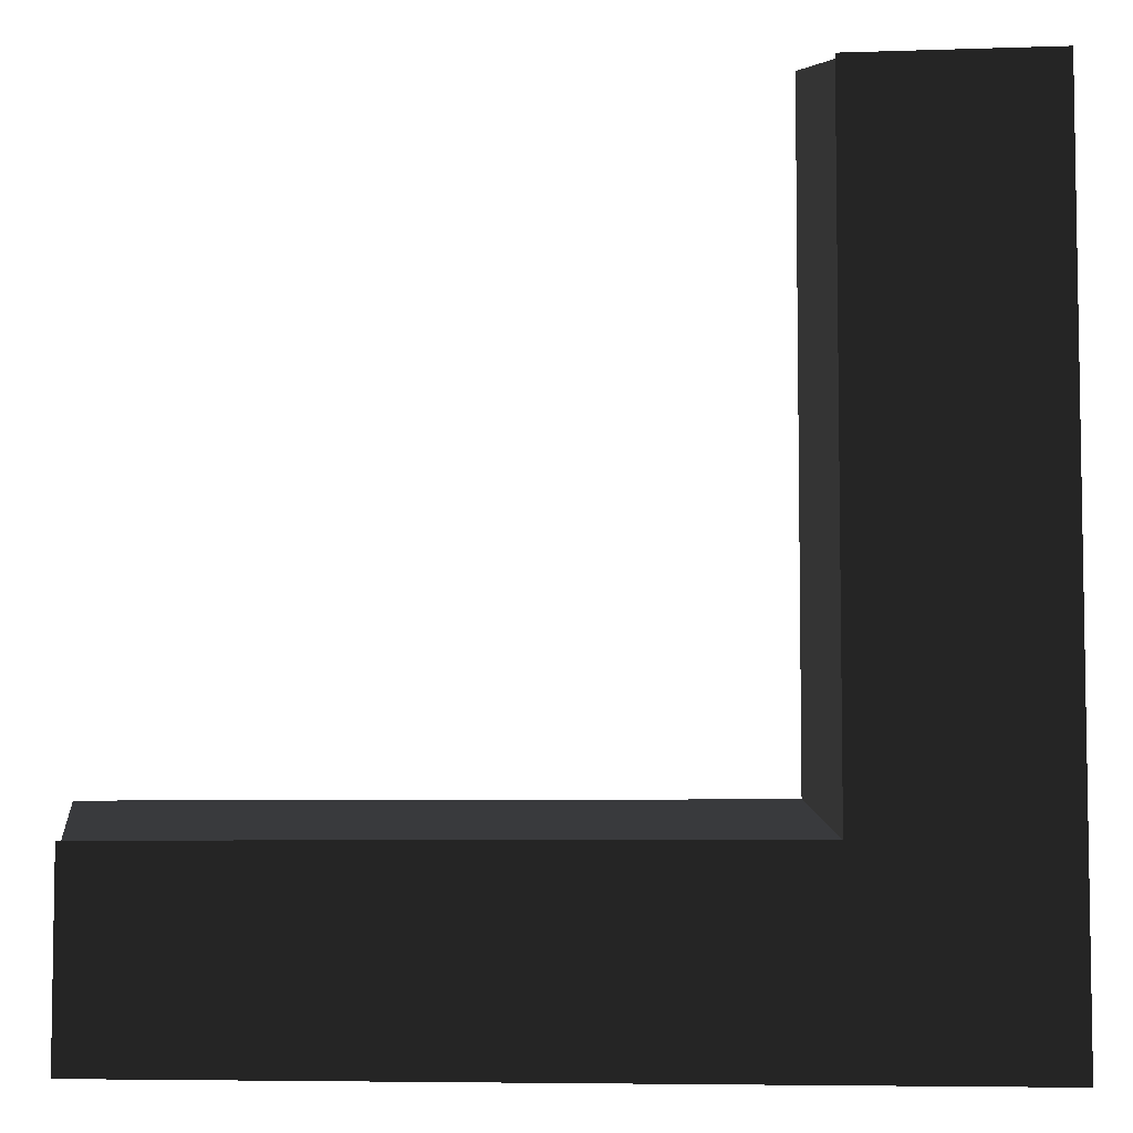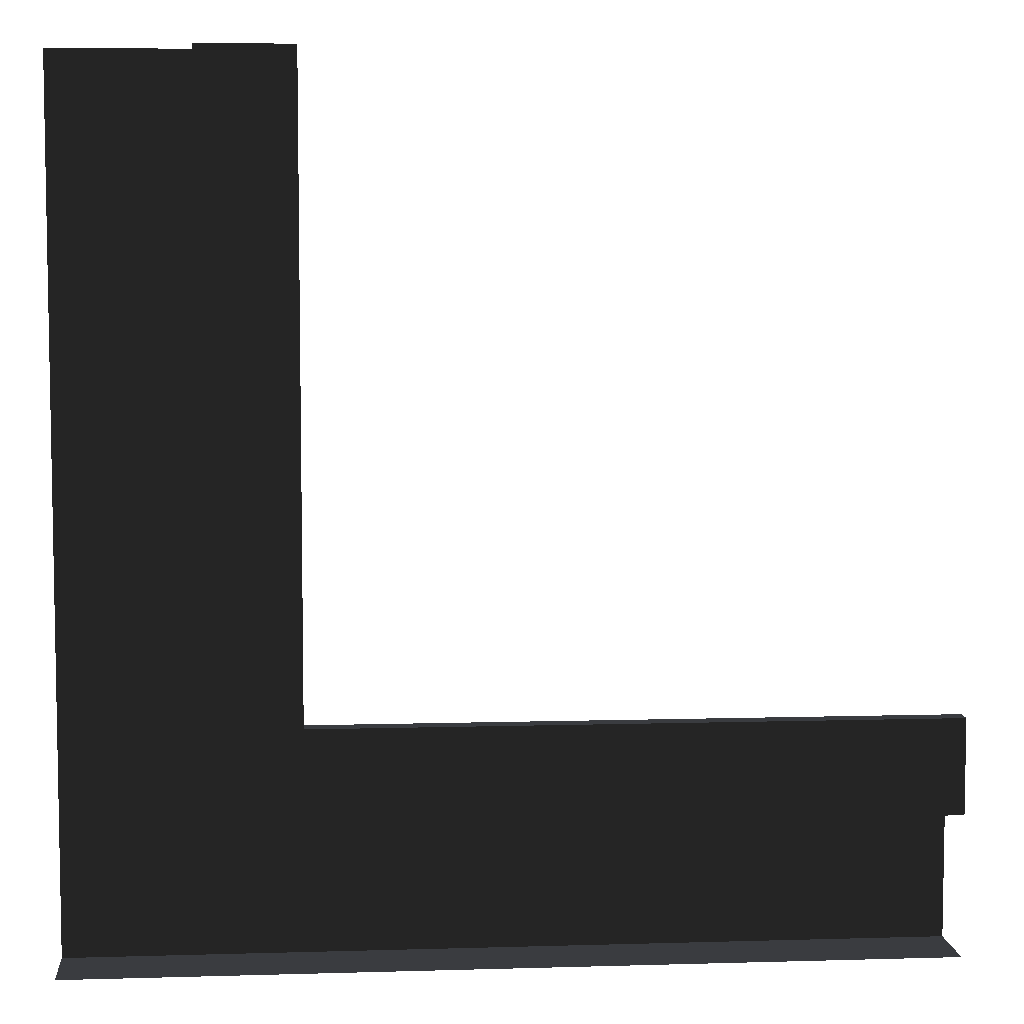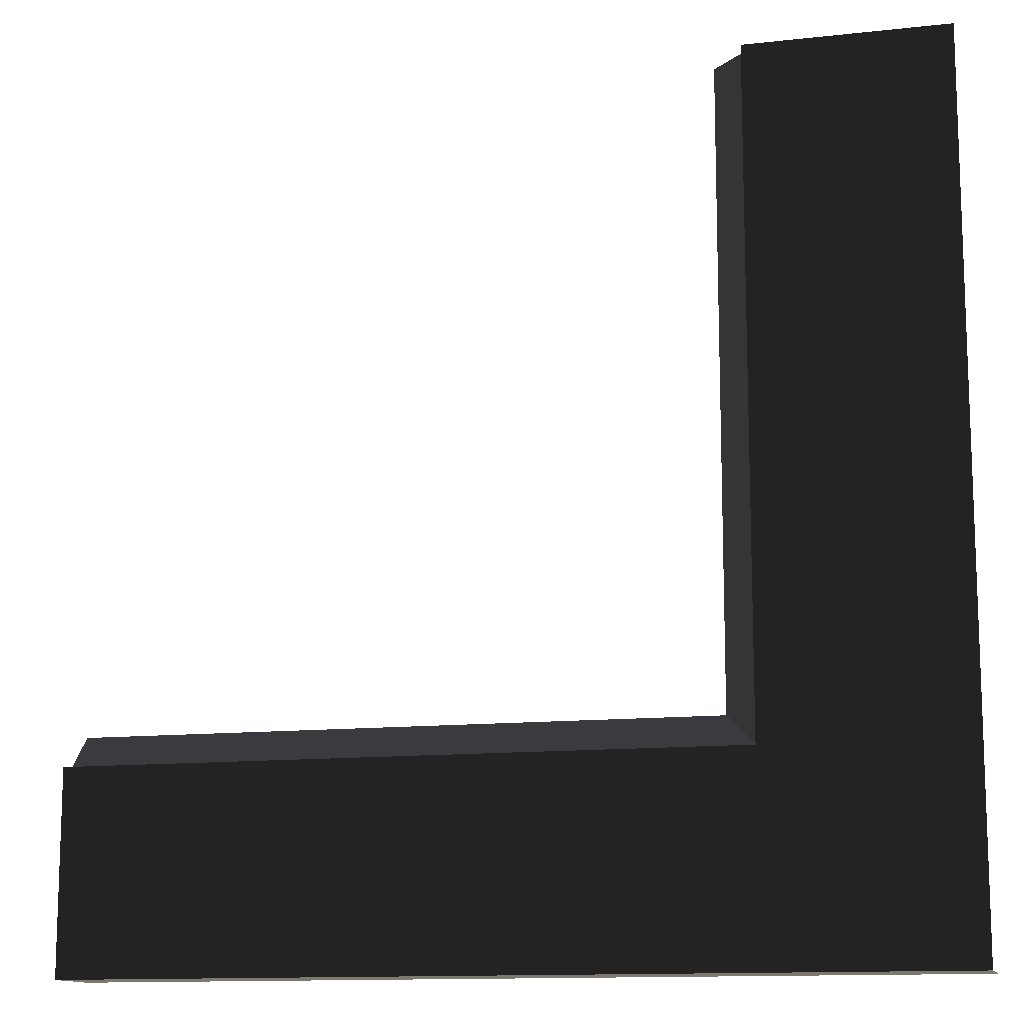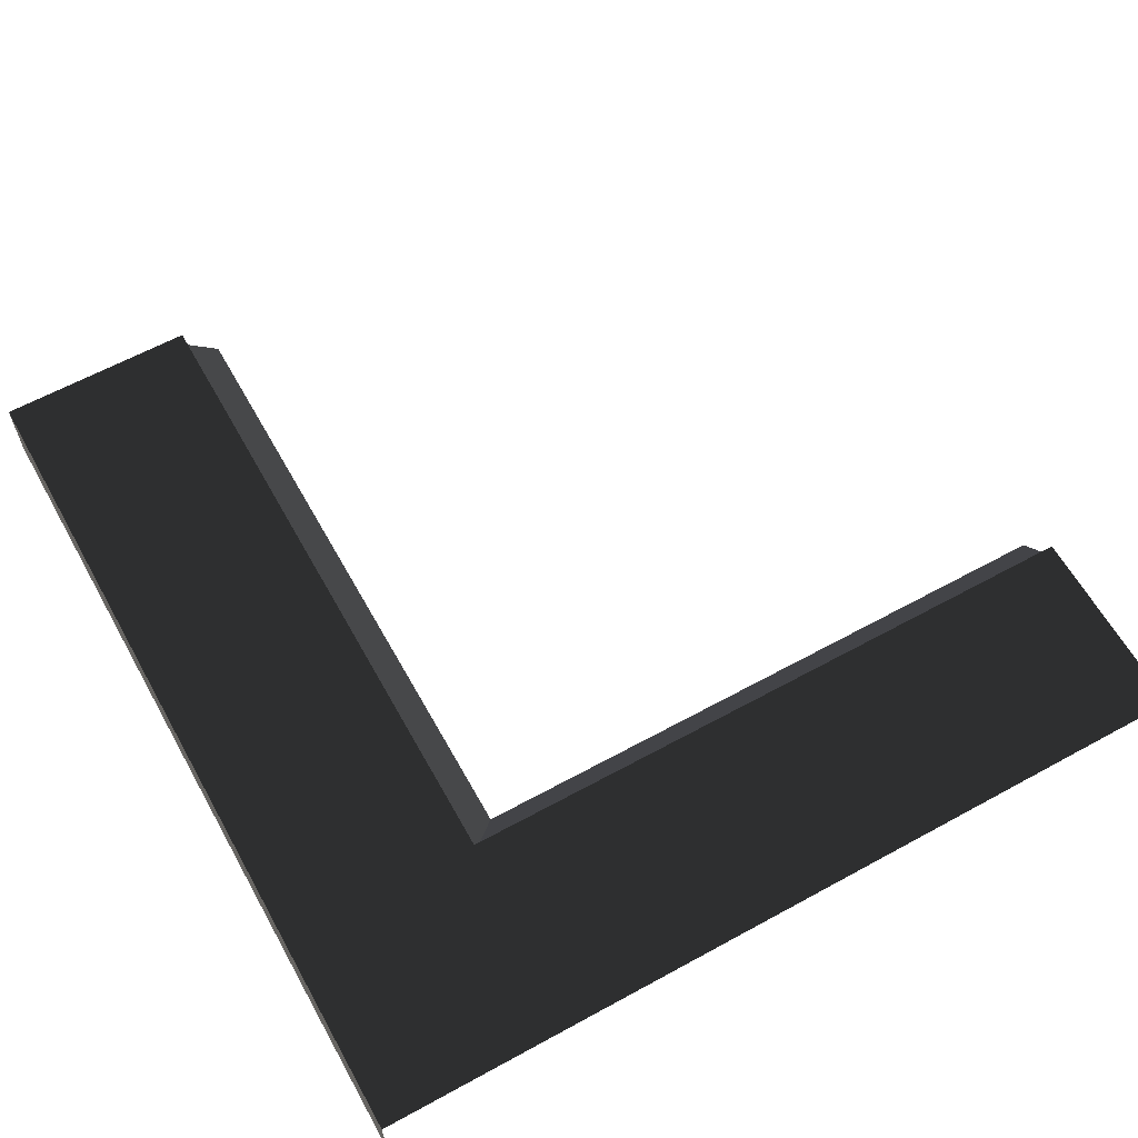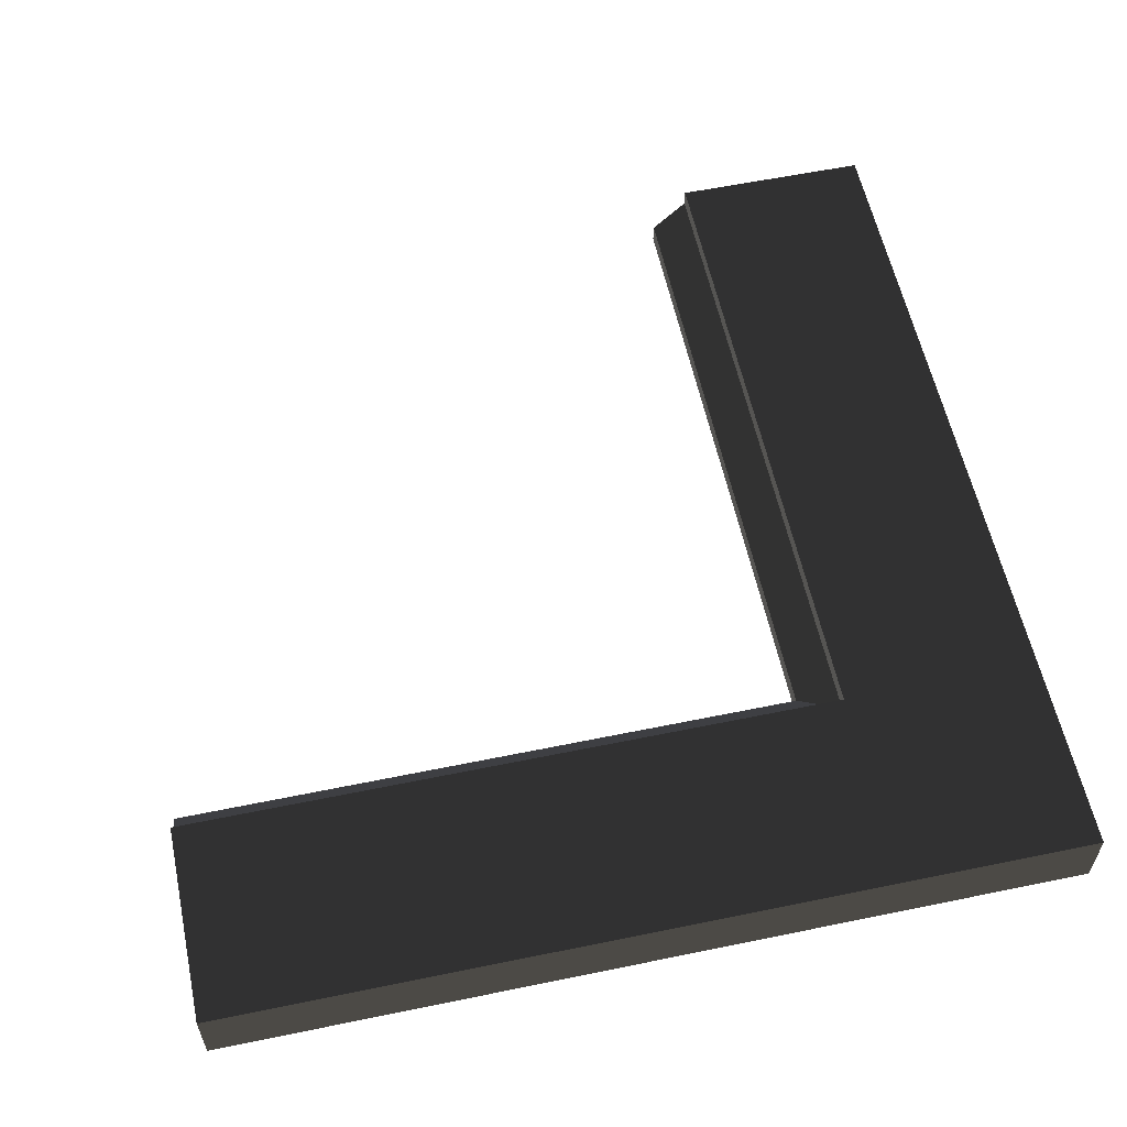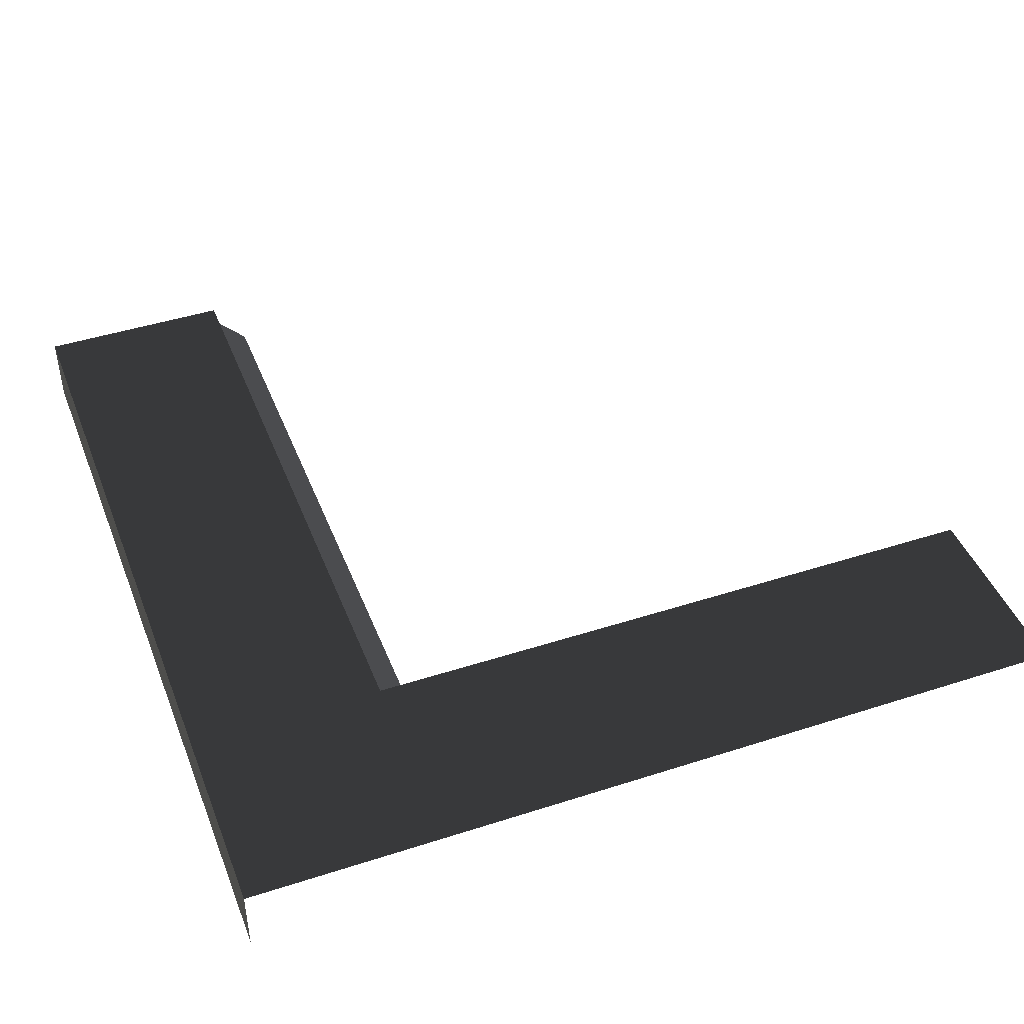
<metadata>
{"format":"obj","ext":"obj","renderer":"f3d","projection":"perspective","resolution":1024,"background":"white","views":[{"elev":-5.9,"azim":5.8,"up":"+Y"},{"elev":6.4,"azim":175.0,"up":"+Y"},{"elev":-12.7,"azim":14.5,"up":"+Y"},{"elev":61.9,"azim":60.9,"up":"+Z"},{"elev":58.4,"azim":-12.0,"up":"+Z"},{"elev":44.3,"azim":69.3,"up":"+Z"}]}
</metadata>
<code>
o #ID834
v 0.2503 -0.5506 -0.01127
v 0.2503 -0.5506 -0.008383
v 0.3432 -0.5506 -0.01127
v 0.3432 -0.5506 -0.008383
v 0.2503 -0.5506 -0.008383
v 0.3432 -0.5506 -0.01127
v 0.3432 -0.5506 -0.008383
v 0.2503 -0.5506 -0.01127
v 0.2503 -0.5506 -0.008383
v 0.2503 -0.5557 -0.003278
v 0.3432 -0.5506 -0.008383
v 0.3483 -0.5557 -0.003278
v 0.2503 -0.5557 -0.003278
v 0.3432 -0.5506 -0.008383
v 0.3483 -0.5557 -0.003278
v 0.2503 -0.5506 -0.008383
v 0.2503 -0.5645 -0.01127
v 0.3432 -0.5506 -0.01127
v 0.3572 -0.5645 -0.01127
v 0.3572 -0.4577 -0.01127
v 0.3432 -0.4577 -0.01127
v 0.2503 -0.5506 -0.01127
v 0.2503 -0.5645 -0.01127
v 0.3432 -0.5506 -0.01127
v 0.2503 -0.5506 -0.01127
v 0.3572 -0.4577 -0.01127
v 0.3432 -0.4577 -0.01127
v 0.3572 -0.5645 -0.01127
v 0.3432 -0.5506 -0.008383
v 0.3432 -0.4577 -0.008383
v 0.3432 -0.5506 -0.01127
v 0.3432 -0.4577 -0.01127
v 0.3432 -0.4577 -0.008383
v 0.3432 -0.5506 -0.01127
v 0.3432 -0.4577 -0.01127
v 0.3432 -0.5506 -0.008383
v 0.2503 -0.5557 -0.003278
v 0.2503 -0.5557 -0.000653
v 0.3483 -0.5557 -0.003278
v 0.3483 -0.5557 -0.000653
v 0.2503 -0.5557 -0.000653
v 0.3483 -0.5557 -0.003278
v 0.3483 -0.5557 -0.000653
v 0.2503 -0.5557 -0.003278
v 0.3483 -0.5557 -0.003278
v 0.3483 -0.4577 -0.003278
v 0.3432 -0.5506 -0.008383
v 0.3432 -0.4577 -0.008383
v 0.3483 -0.4577 -0.003278
v 0.3432 -0.5506 -0.008383
v 0.3432 -0.4577 -0.008383
v 0.3483 -0.5557 -0.003278
v 0.2503 -0.5851 -0.000653
v 0.3777 -0.5851 -0.000653
v 0.2503 -0.5557 -0.000653
v 0.3483 -0.5557 -0.000653
v 0.3483 -0.4577 -0.000653
v 0.3777 -0.4577 -0.000653
v 0.3777 -0.5851 -0.000653
v 0.3483 -0.4577 -0.000653
v 0.3777 -0.4577 -0.000653
v 0.3483 -0.5557 -0.000653
v 0.2503 -0.5557 -0.000653
v 0.2503 -0.5851 -0.000653
v 0.3483 -0.5557 -0.000653
v 0.3483 -0.4577 -0.000653
v 0.3483 -0.5557 -0.003278
v 0.3483 -0.4577 -0.003278
v 0.3483 -0.4577 -0.000653
v 0.3483 -0.5557 -0.003278
v 0.3483 -0.4577 -0.003278
v 0.3483 -0.5557 -0.000653
v 0.2503 -0.5851 -0.000653
v 0.2503 -0.5851 -0.01127
v 0.3777 -0.5851 -0.000653
v 0.3777 -0.5851 -0.01127
v 0.2503 -0.5851 -0.01127
v 0.3777 -0.5851 -0.000653
v 0.3777 -0.5851 -0.01127
v 0.2503 -0.5851 -0.000653
f 3 2 1
f 2 3 4
f 7 6 5
f 8 5 6
f 11 10 9
f 10 11 12
f 15 14 13
f 16 13 14
f 19 18 17
f 20 18 19
f 18 20 21
f 17 18 22
f 25 24 23
f 27 26 24
f 28 24 26
f 23 24 28
f 31 30 29
f 30 31 32
f 35 34 33
f 36 33 34
f 39 38 37
f 38 39 40
f 43 42 41
f 44 41 42
f 47 46 45
f 46 47 48
f 51 50 49
f 52 49 50
f 55 54 53
f 56 54 55
f 57 54 56
f 54 57 58
f 61 60 59
f 62 59 60
f 63 59 62
f 64 59 63
f 67 66 65
f 66 67 68
f 71 70 69
f 72 69 70
f 75 74 73
f 74 75 76
f 79 78 77
f 80 77 78

</code>
